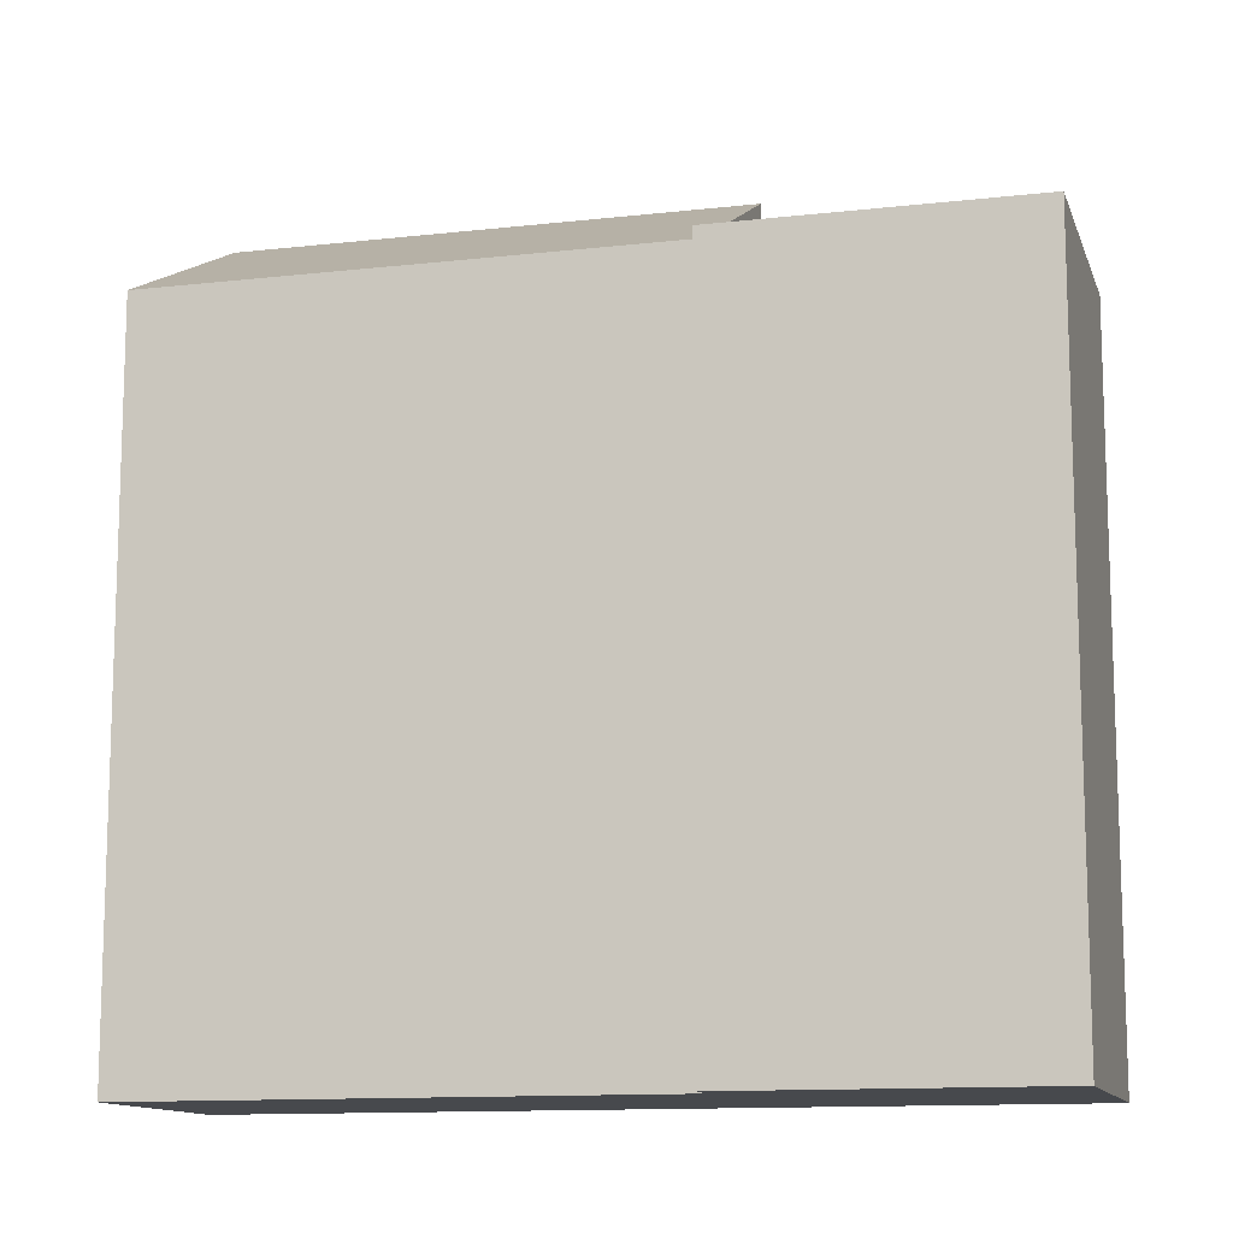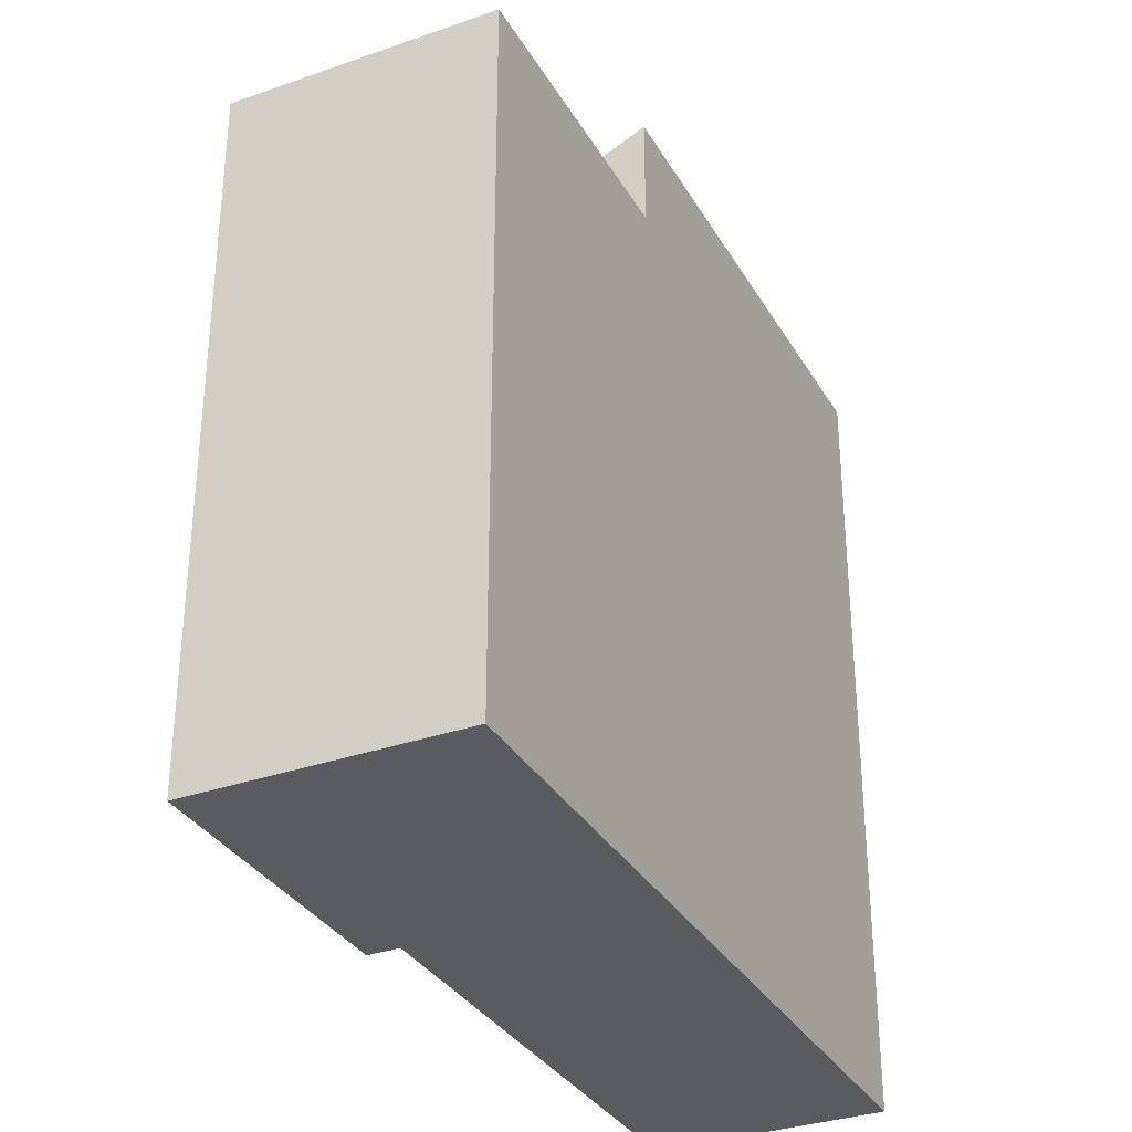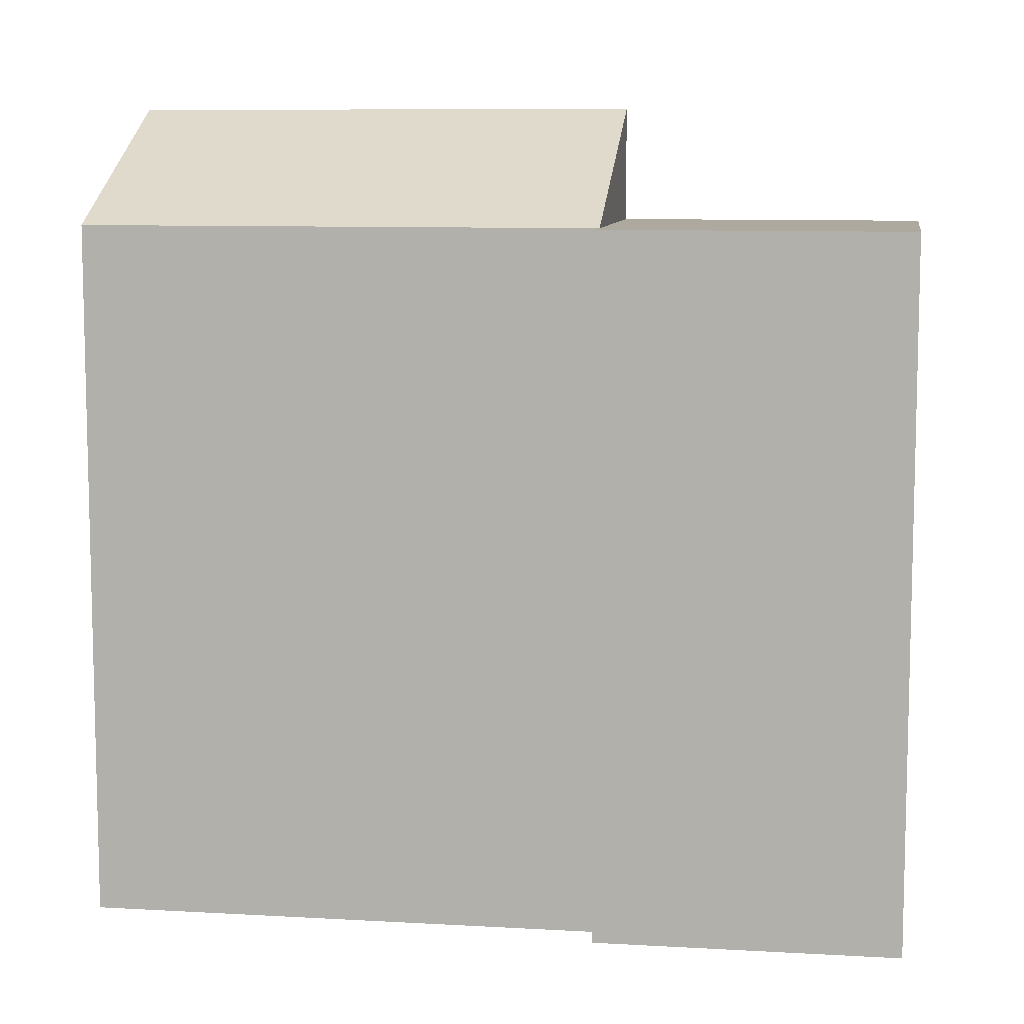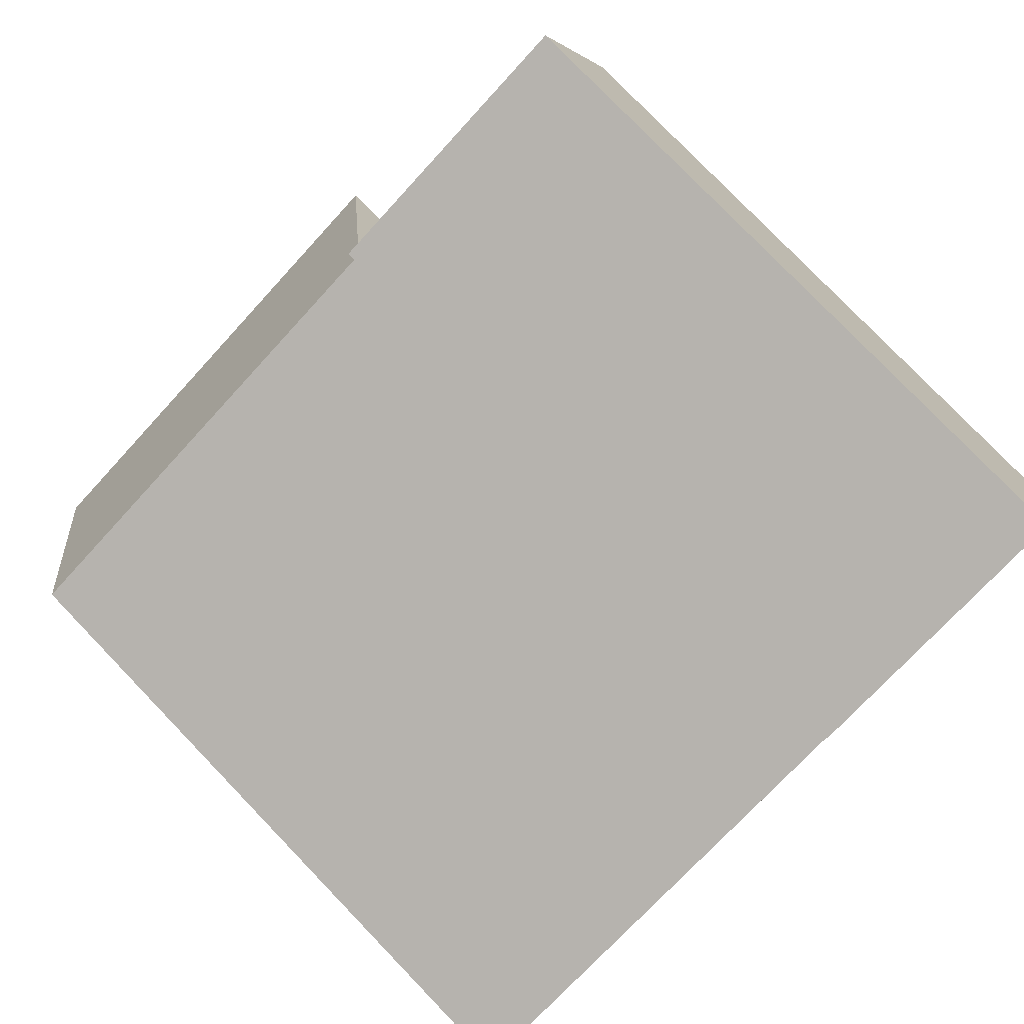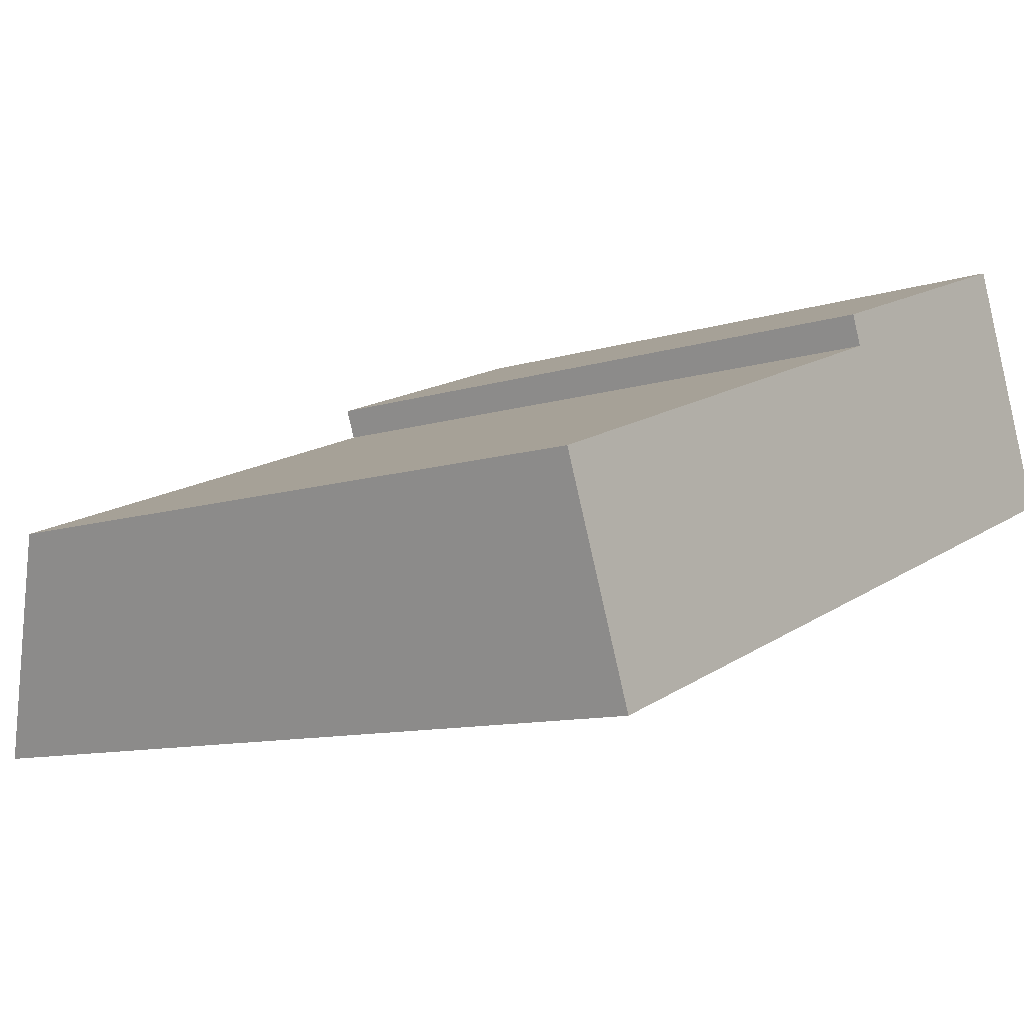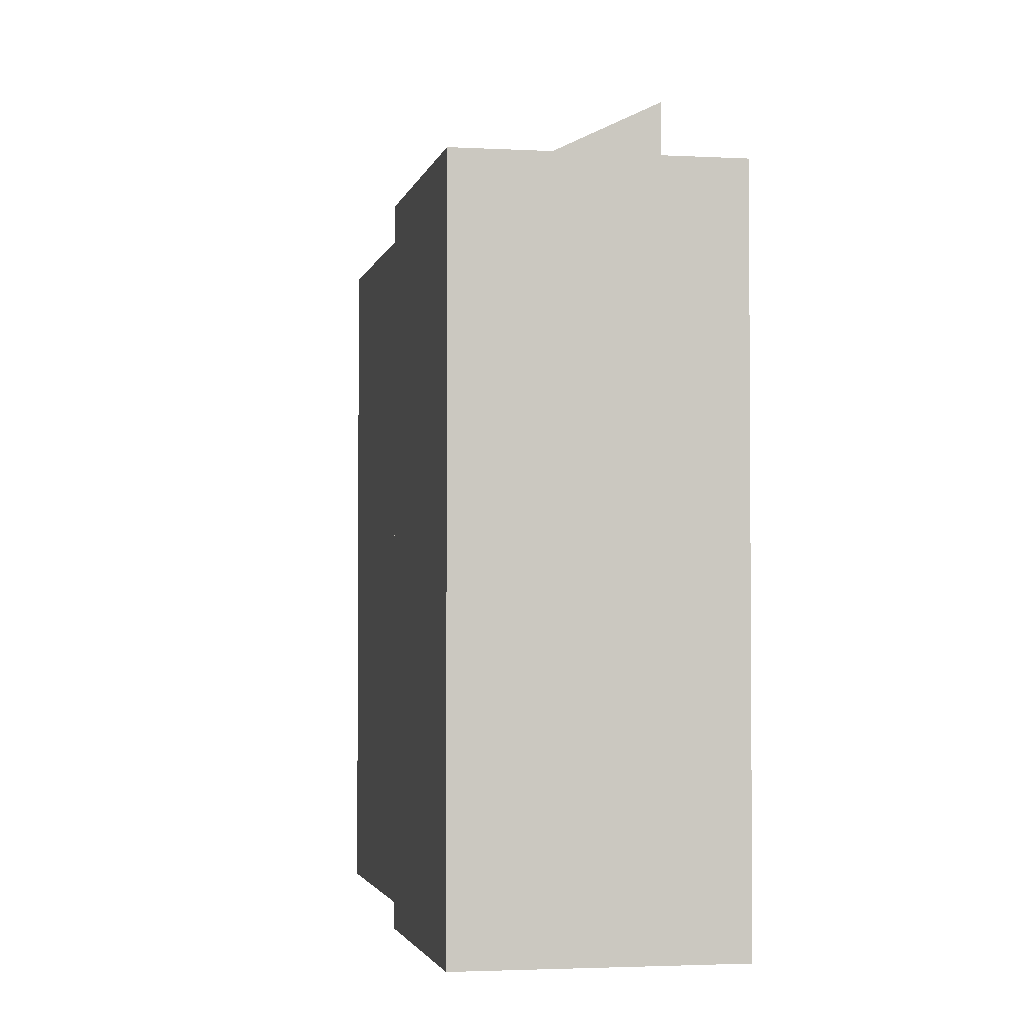
<metadata>
{"format":"obj","ext":"obj","renderer":"f3d","projection":"perspective","resolution":1024,"background":"white","views":[{"elev":-12.2,"azim":-5.4,"up":"+Y"},{"elev":-33.0,"azim":95.3,"up":"+Y"},{"elev":9.0,"azim":-11.8,"up":"+Y"},{"elev":79.4,"azim":-44.0,"up":"+Z"},{"elev":-10.2,"azim":-50.7,"up":"+Z"},{"elev":-2.6,"azim":58.3,"up":"+Y"}]}
</metadata>
<code>
v  10.62 -1.526e-07 -4.066
v  2.649 19.69 -7.059
v  10.62 19.69 -4.067
v  -10.91 22.89 -12.15
v  2.648 4.322e-16 -7.058
v  -10.91 7.437e-16 -12.15
v  2.649 22.89 -7.059
v  0.0004195 19.69 -0.0006219
v  0.3218 5.251e-17 -0.8575
v  0 -1.526e-07 -9.343e-24
v  0.3222 19.69 -0.8582
v  7.976 19.69 2.991
v  7.976 -1.526e-07 2.992
v  -13.24 19.69 -5.945
v  -13.24 3.64e-16 -5.944
g defaultobject
f 1 2 3
f 2 1 4
f 4 1 5
f 4 5 6
f 4 7 2
f 8 9 10
f 9 8 11
f 1 12 13
f 12 1 3
f 13 8 10
f 8 13 12
f 7 11 2
f 9 14 15
f 14 9 11
f 14 6 15
f 6 14 4
f 2 12 3
f 12 2 8
f 8 2 11
f 11 4 14
f 4 11 7
f 13 5 1
f 5 13 10
f 5 10 9
f 9 6 5
f 6 9 15

</code>
